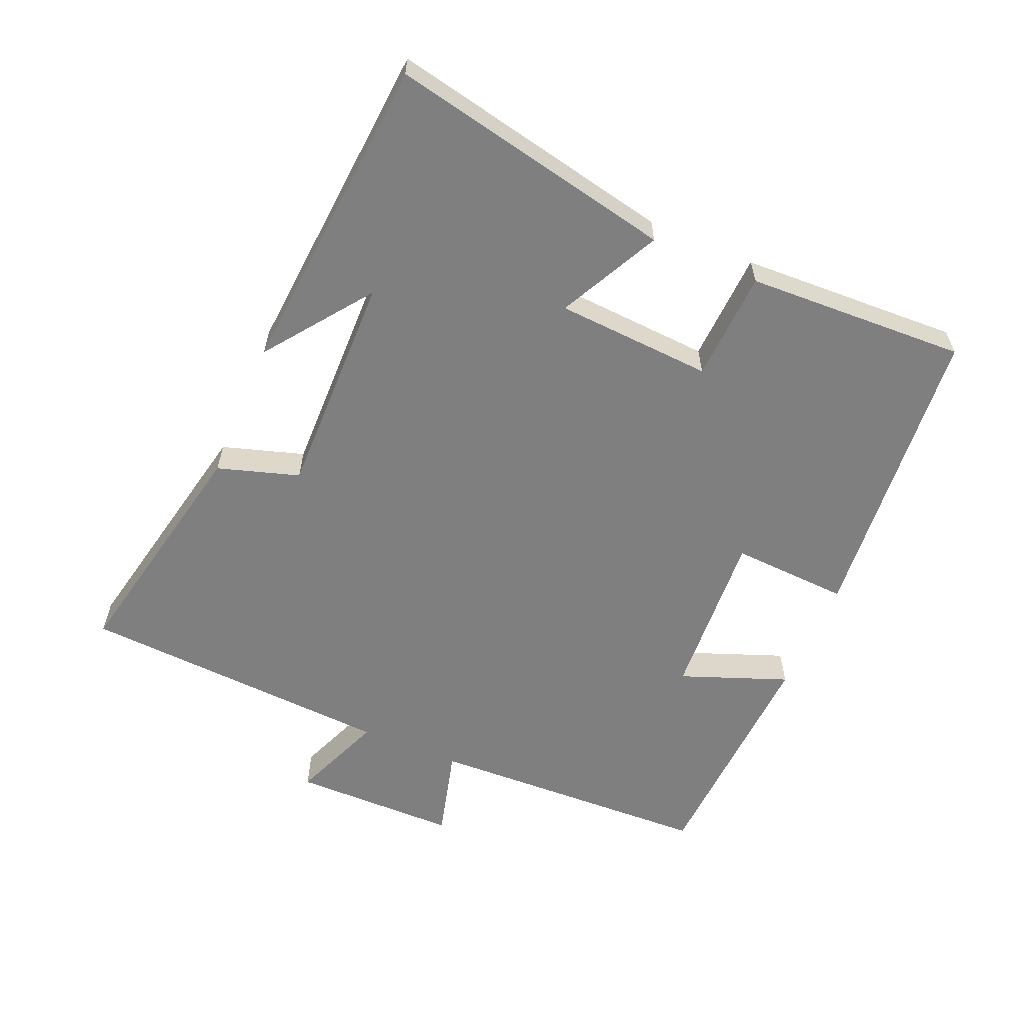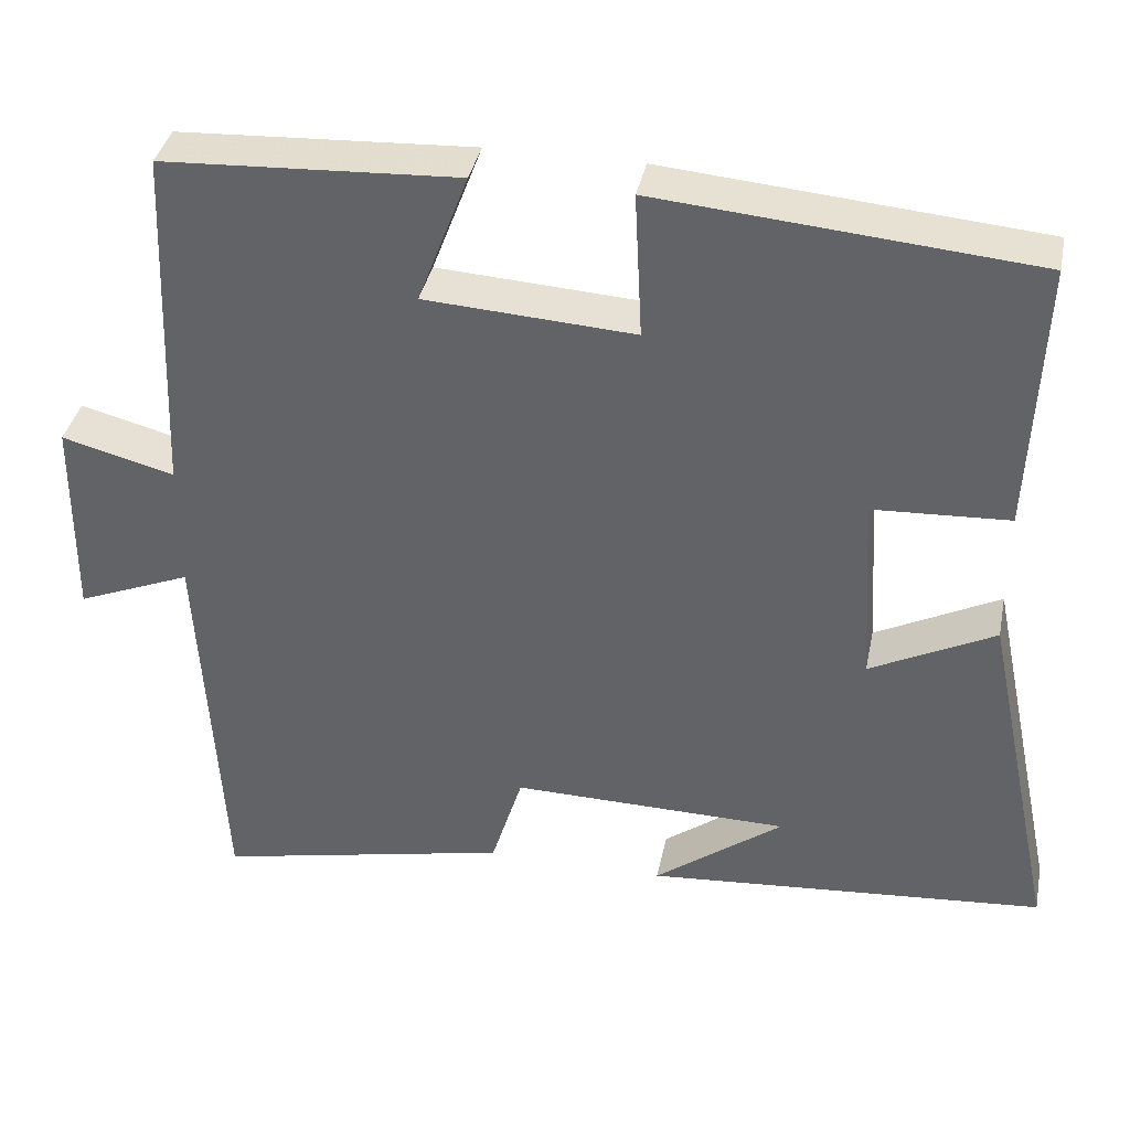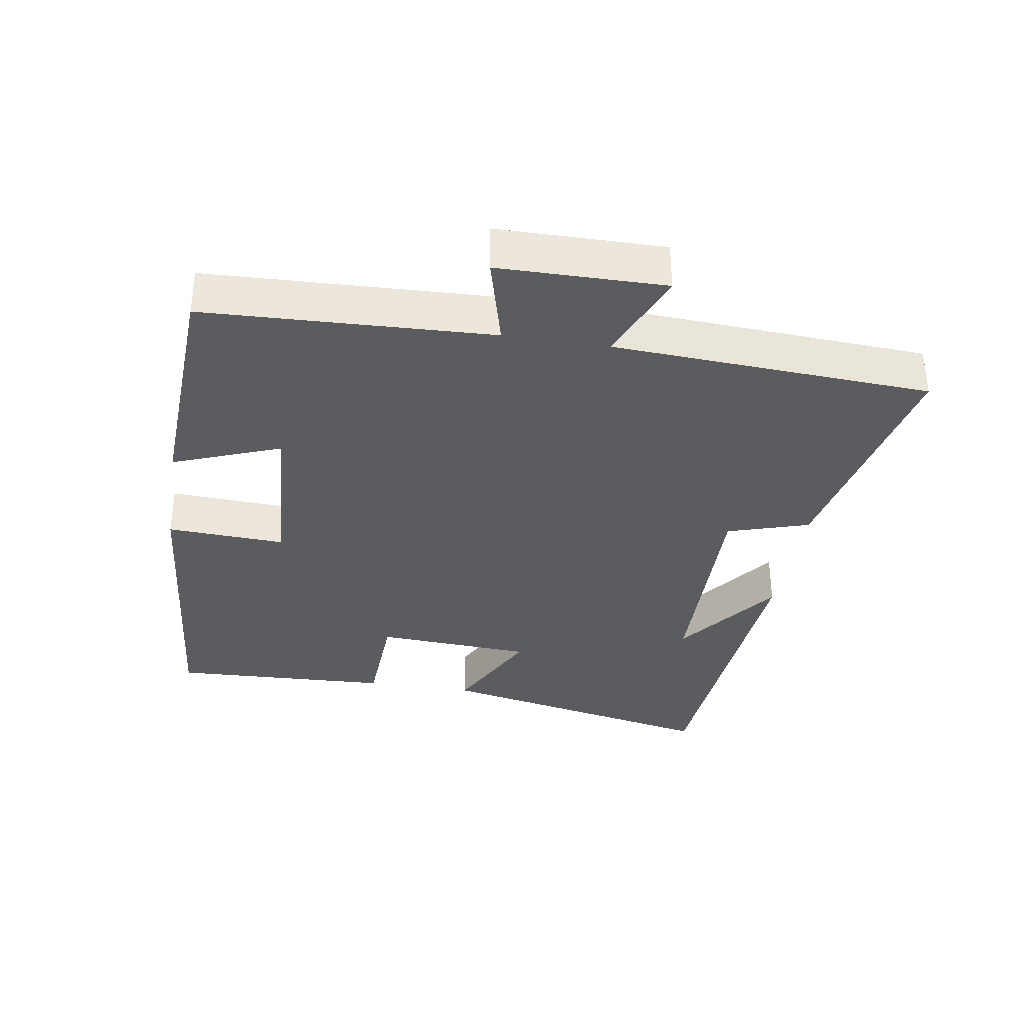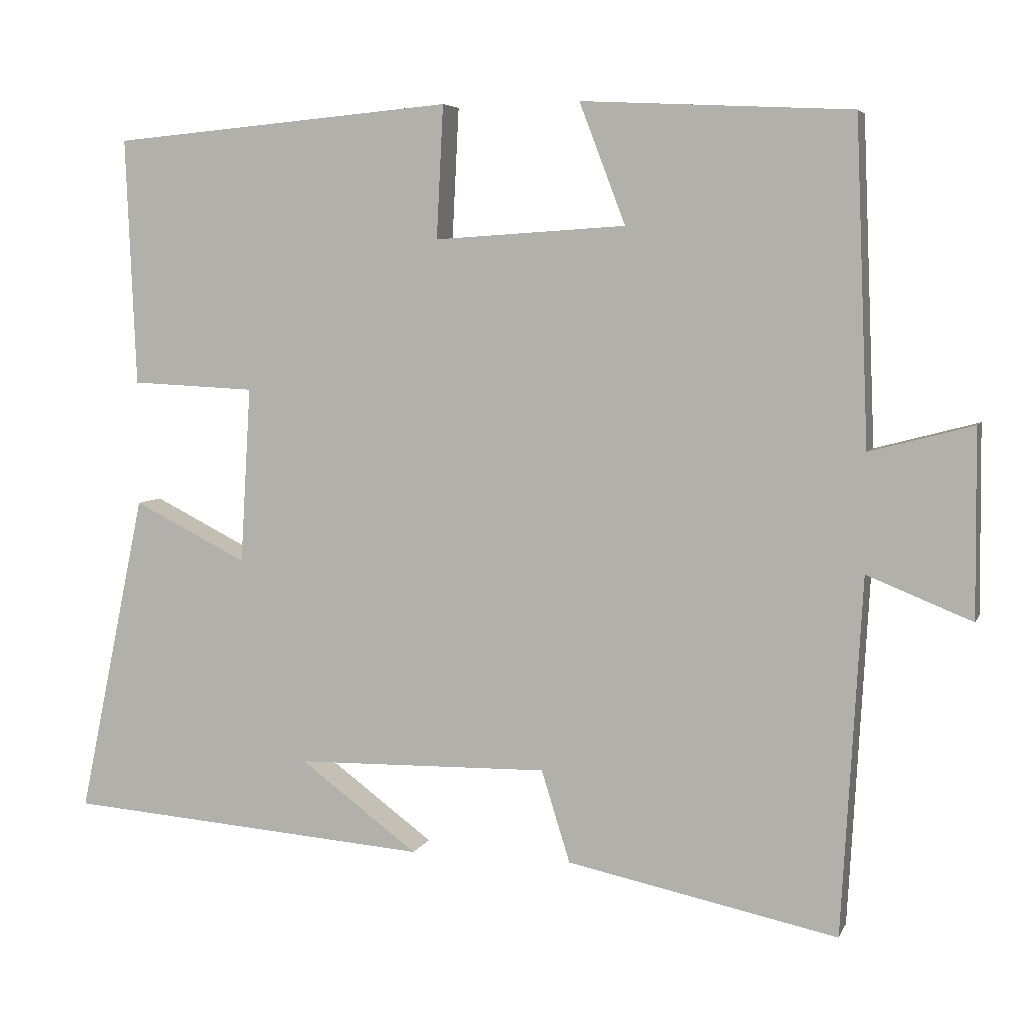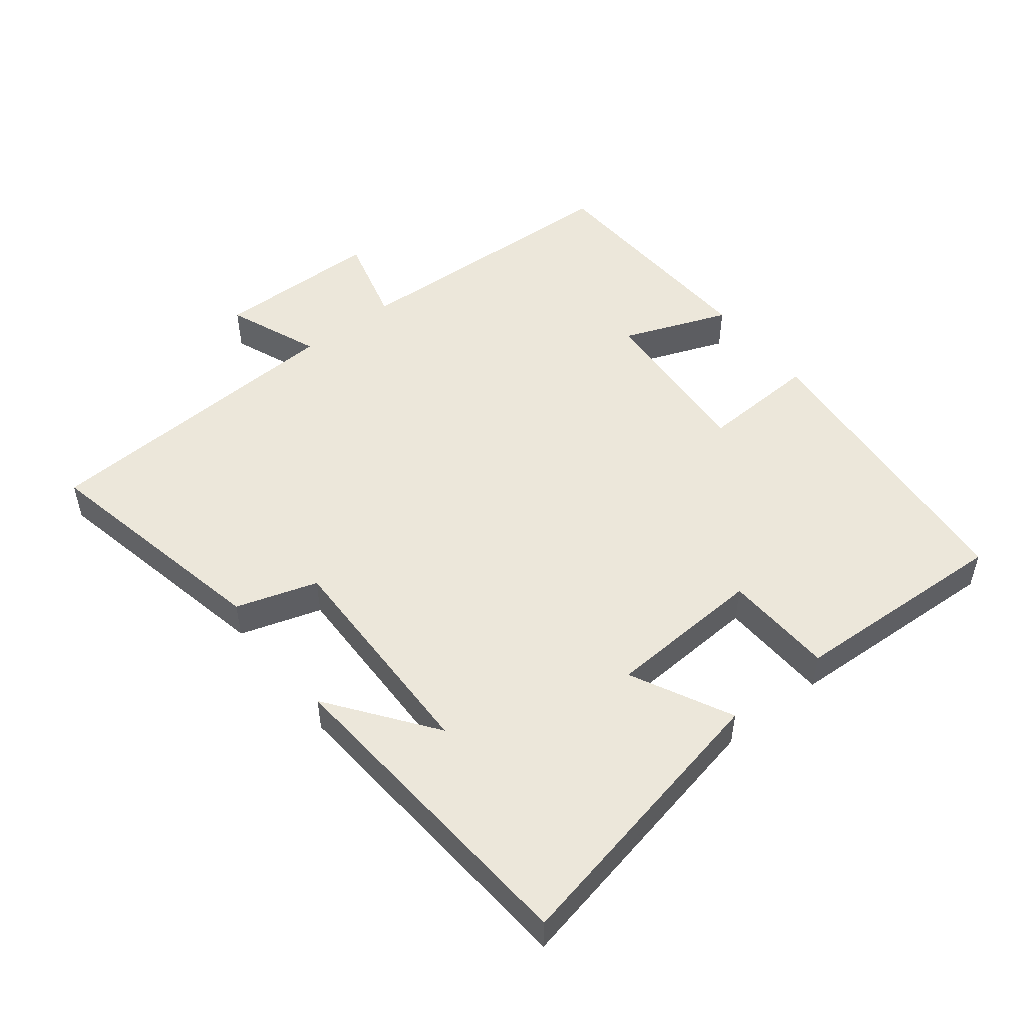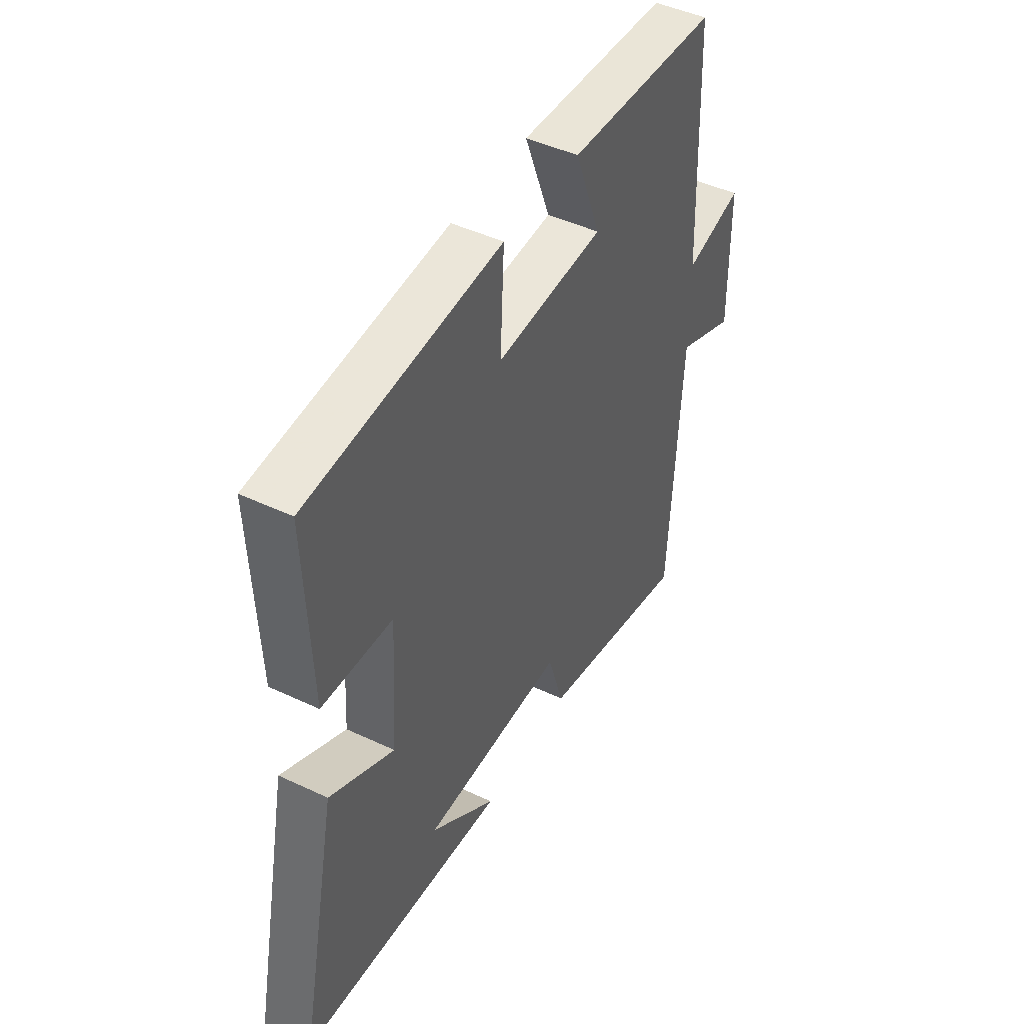
<metadata>
{"format":"obj","ext":"obj","renderer":"f3d","projection":"perspective","resolution":1024,"background":"white","views":[{"elev":-59.7,"azim":-113.1,"up":"+Y"},{"elev":37.4,"azim":-168.6,"up":"+Z"},{"elev":-34.6,"azim":80.9,"up":"+Y"},{"elev":5.4,"azim":15.7,"up":"+Z"},{"elev":50.7,"azim":-128.0,"up":"+Y"},{"elev":45.8,"azim":-61.5,"up":"+Z"}]}
</metadata>
<code>
v -0.514 0.07 0.46
v -0.059 0.07 0.5
v -0.068 0.07 0.324
v 0.186 0.07 0.34
v 0.125 0.07 0.5
v 0.483 0.07 0.482
v 0.5 0.07 0.054
v 0.637 0.07 0.09
v 0.639 0.07 -0.158
v 0.5 0.07 -0.102
v 0.473 0.07 -0.575
v 0.114 0.07 -0.5
v 0.076 0.07 -0.378
v -0.26 0.07 -0.384
v -0.104 0.07 -0.5
v -0.589 0.07 -0.462
v -0.5 0.07 -0.035
v -0.349 0.07 -0.111
v -0.335 0.07 0.123
v -0.5 0.07 0.131
v -0.514 0 0.46
v -0.059 0 0.5
v -0.068 0 0.324
v 0.186 0 0.34
v 0.125 0 0.5
v 0.483 0 0.482
v 0.5 0 0.054
v 0.637 0 0.09
v 0.639 0 -0.158
v 0.5 0 -0.102
v 0.473 0 -0.575
v 0.114 0 -0.5
v 0.076 0 -0.378
v -0.26 0 -0.384
v -0.104 0 -0.5
v -0.589 0 -0.462
v -0.5 0 -0.035
v -0.349 0 -0.111
v -0.335 0 0.123
v -0.5 0 0.131
f 19 20 1 2
f 18 19 2 3
f 16 17 18
f 14 15 16
f 14 16 18
f 13 14 18 3
f 10 11 12 13
f 7 8 9 10
f 4 5 6 7
f 7 10 13
f 3 4 7 13
f 22 21 40 39
f 23 22 39 38
f 38 37 36
f 36 35 34
f 38 36 34
f 23 38 34 33
f 33 32 31 30
f 30 29 28 27
f 27 26 25 24
f 33 30 27
f 33 27 24 23
f 1 21 22 2
f 2 22 23 3
f 3 23 24 4
f 4 24 25 5
f 5 25 26 6
f 6 26 27 7
f 7 27 28 8
f 8 28 29 9
f 9 29 30 10
f 10 30 31 11
f 11 31 32 12
f 12 32 33 13
f 13 33 34 14
f 14 34 35 15
f 15 35 36 16
f 16 36 37 17
f 17 37 38 18
f 18 38 39 19
f 19 39 40 20
f 20 40 21 1

</code>
